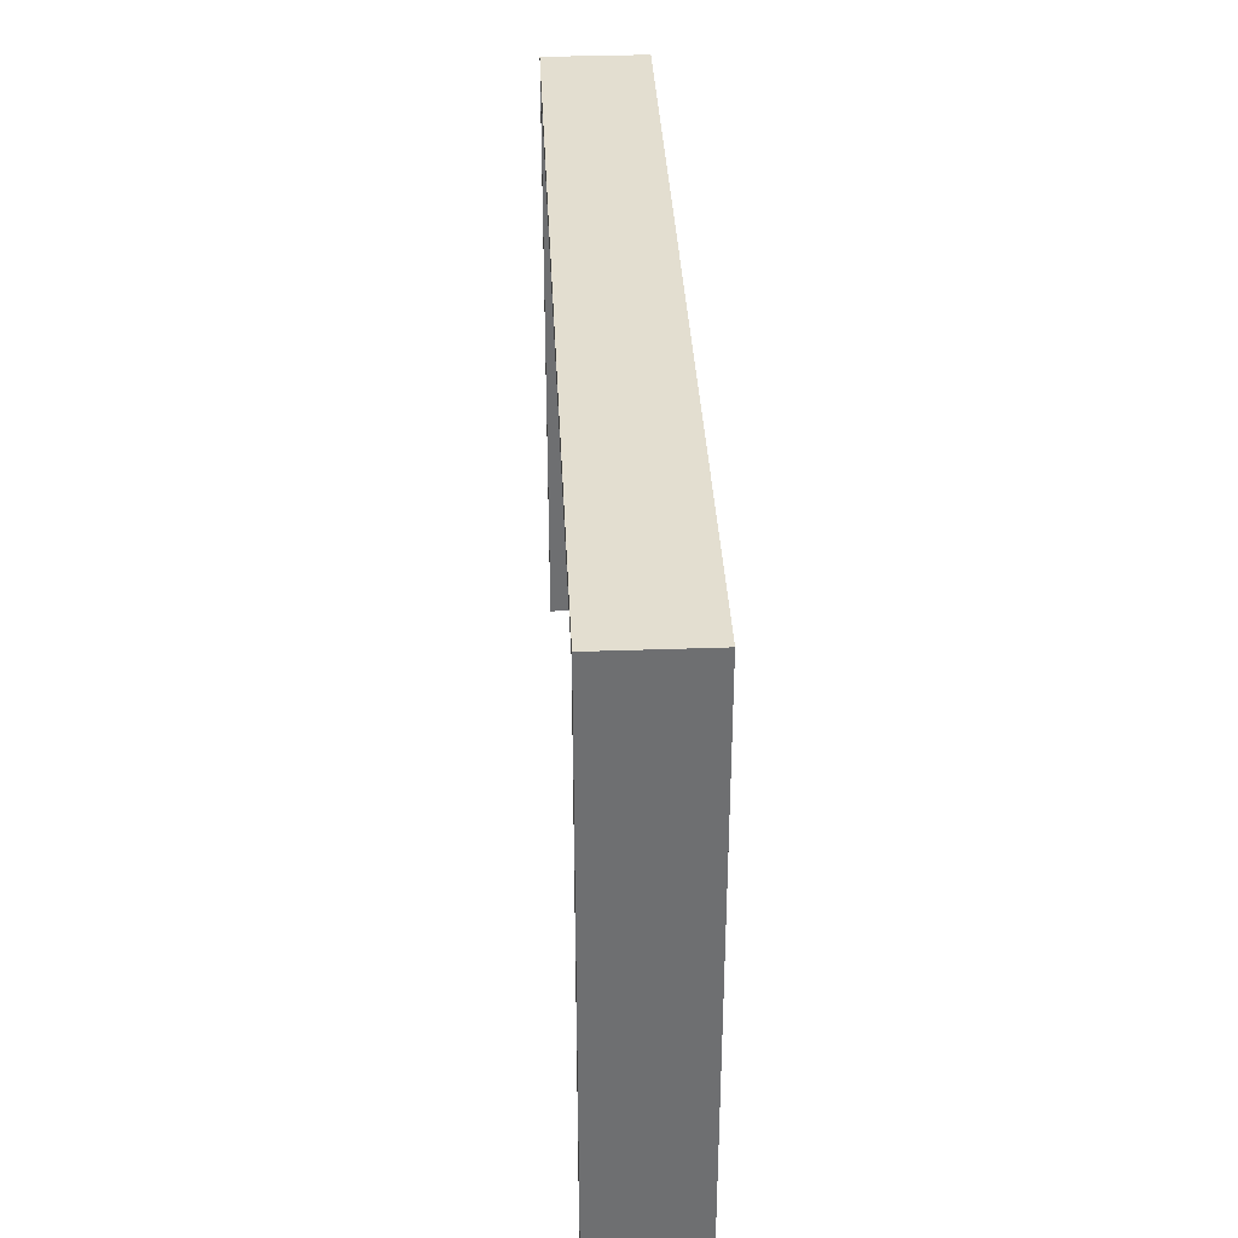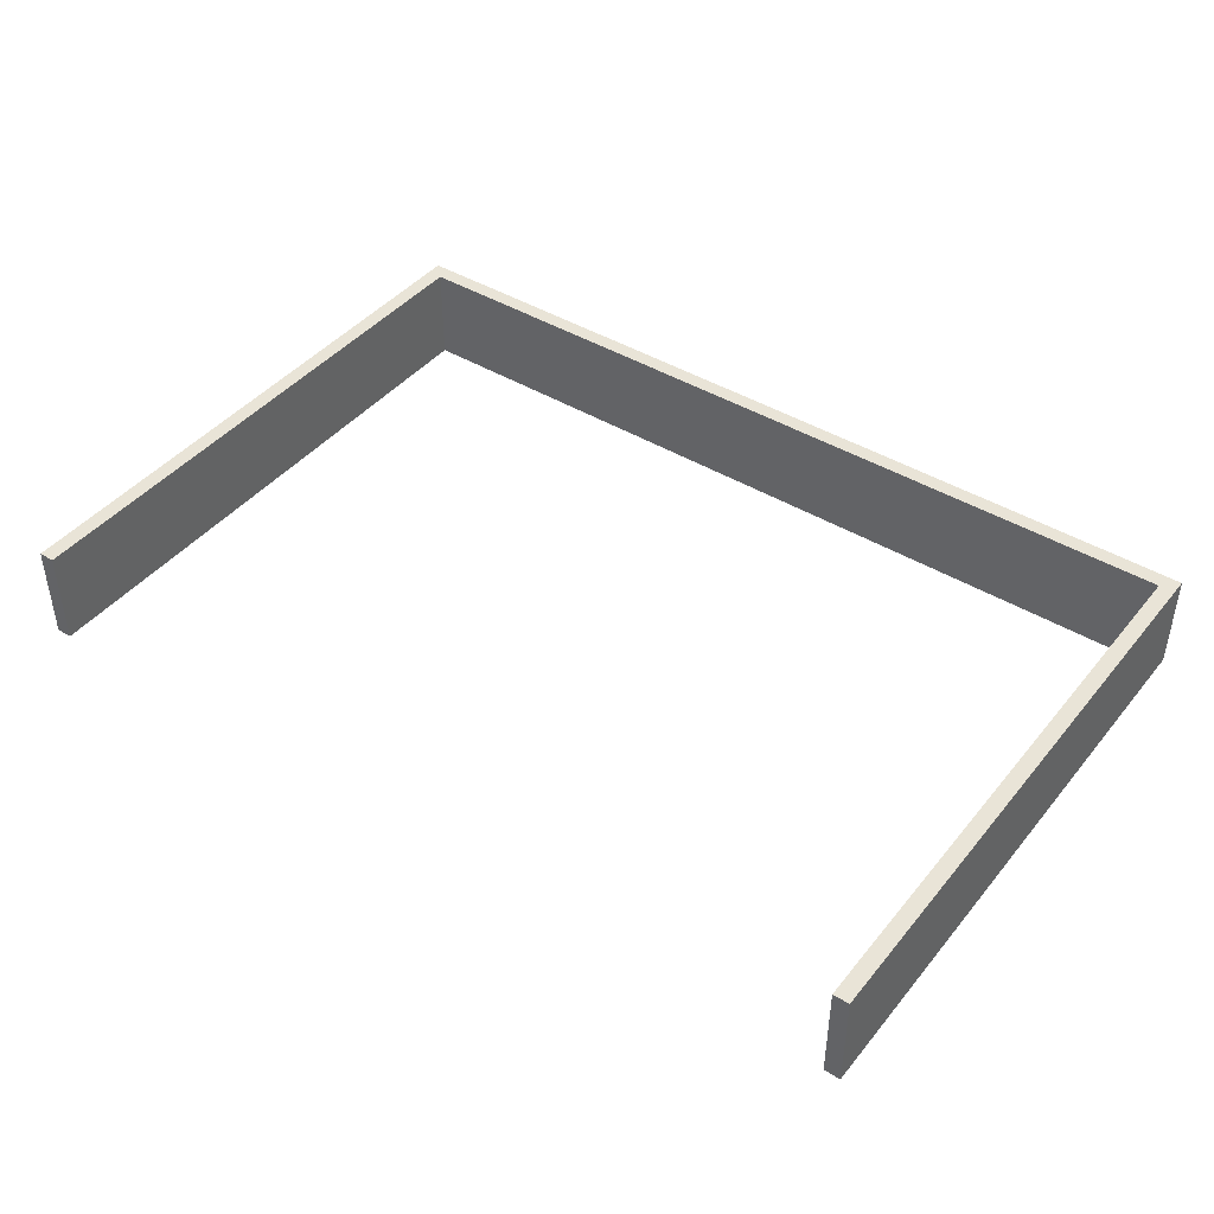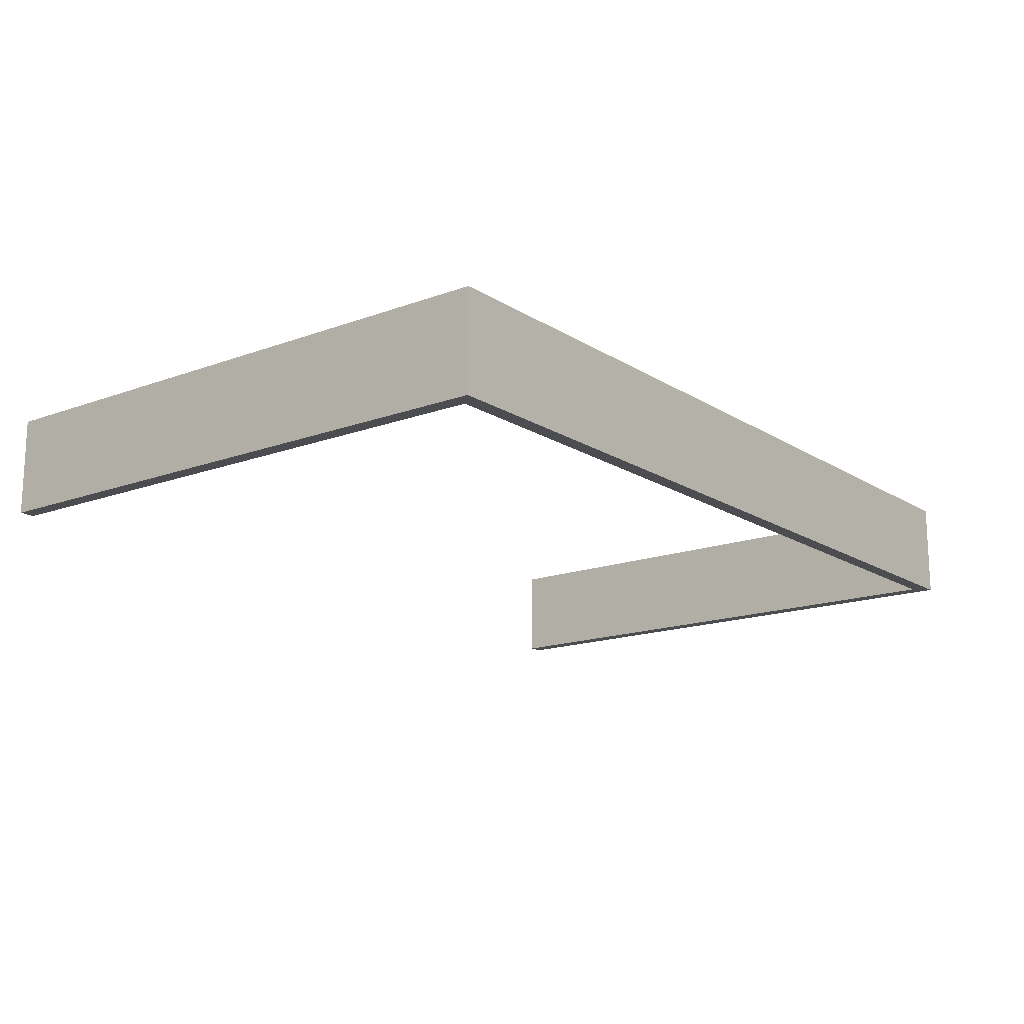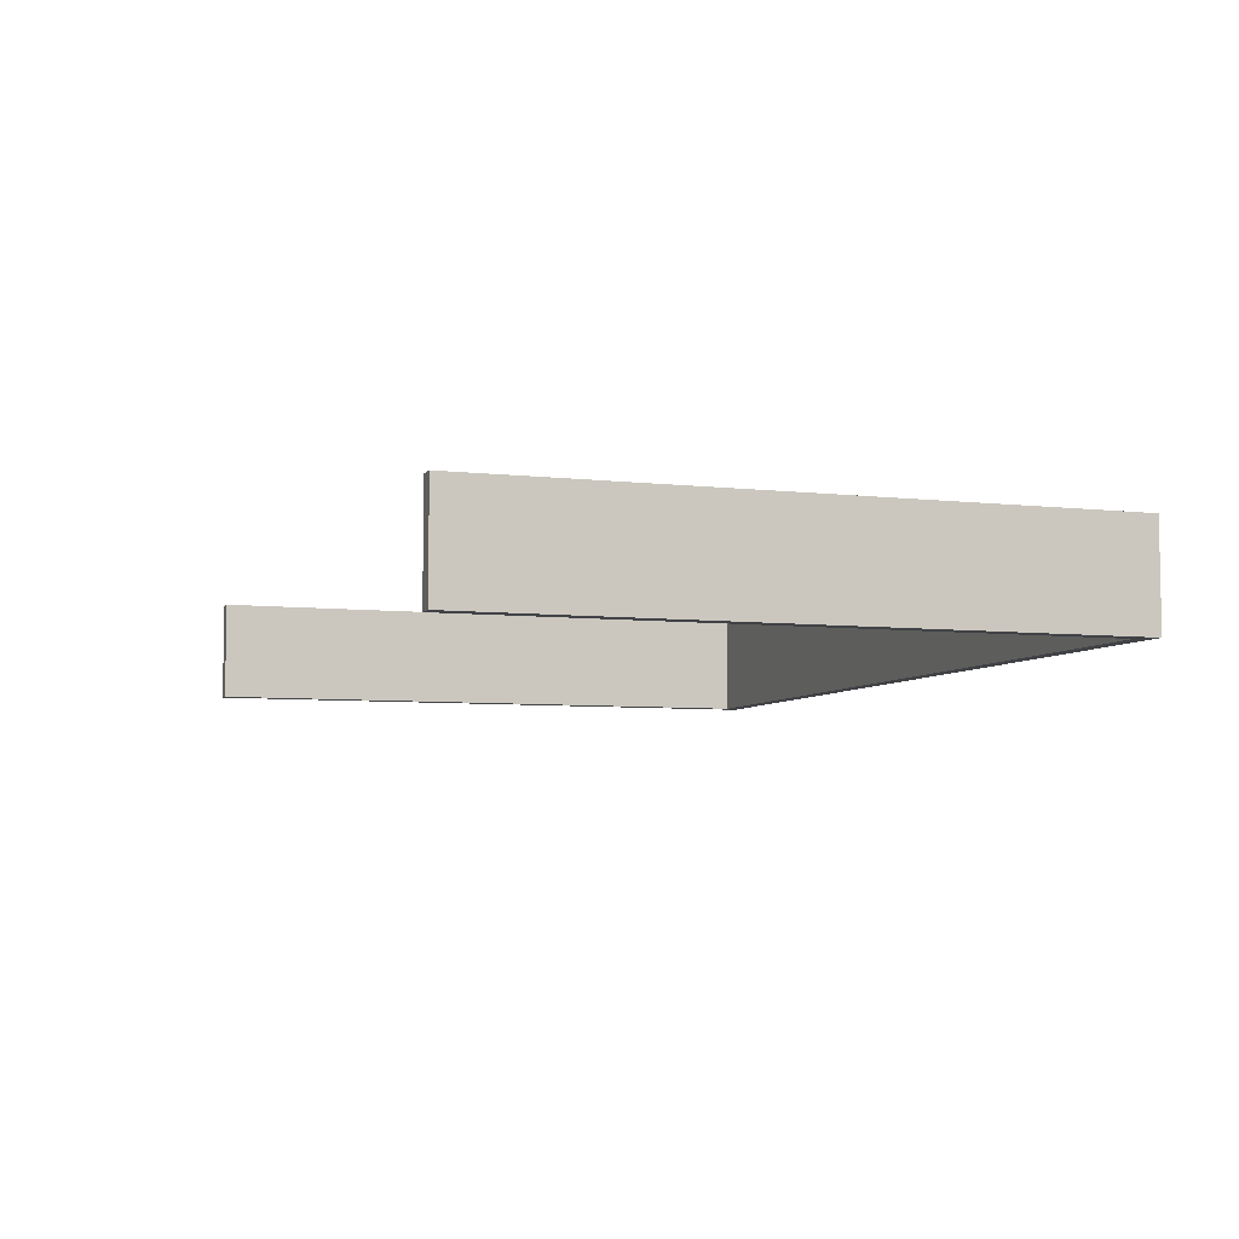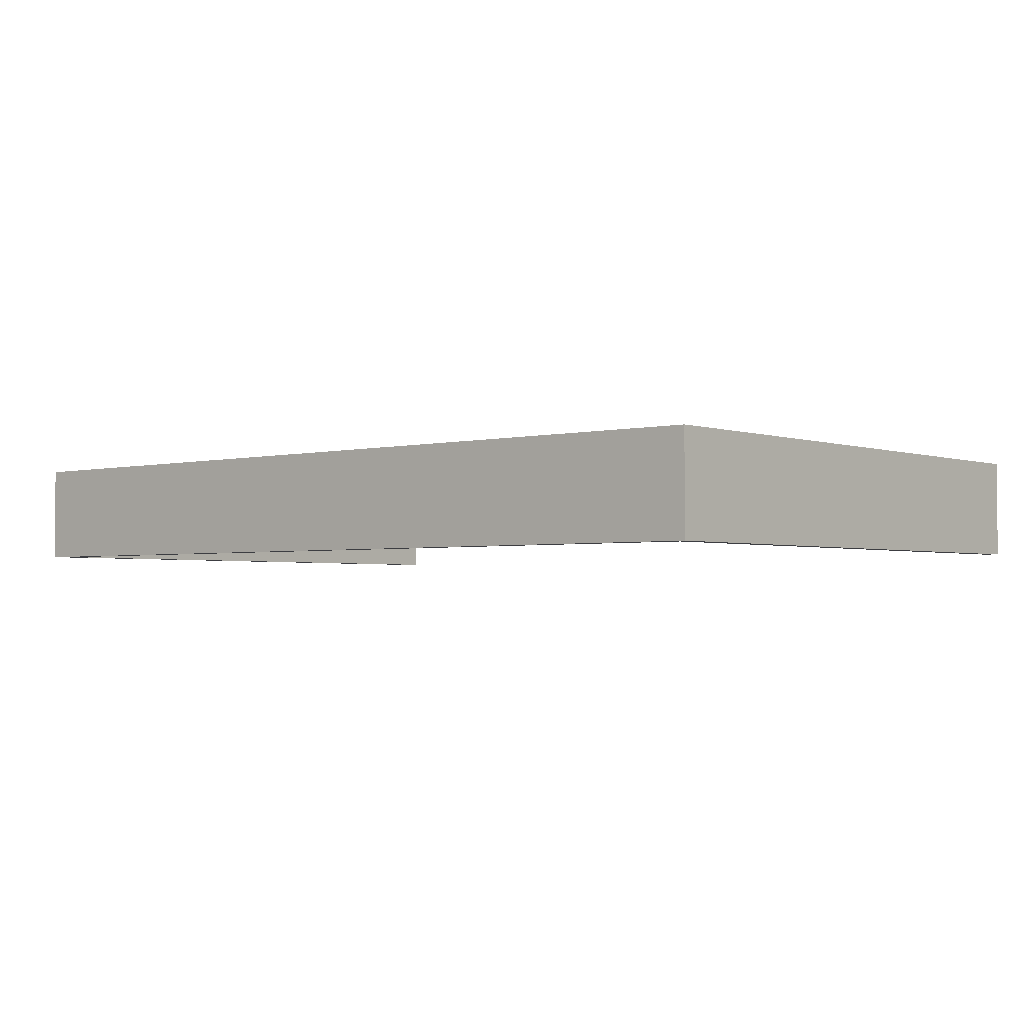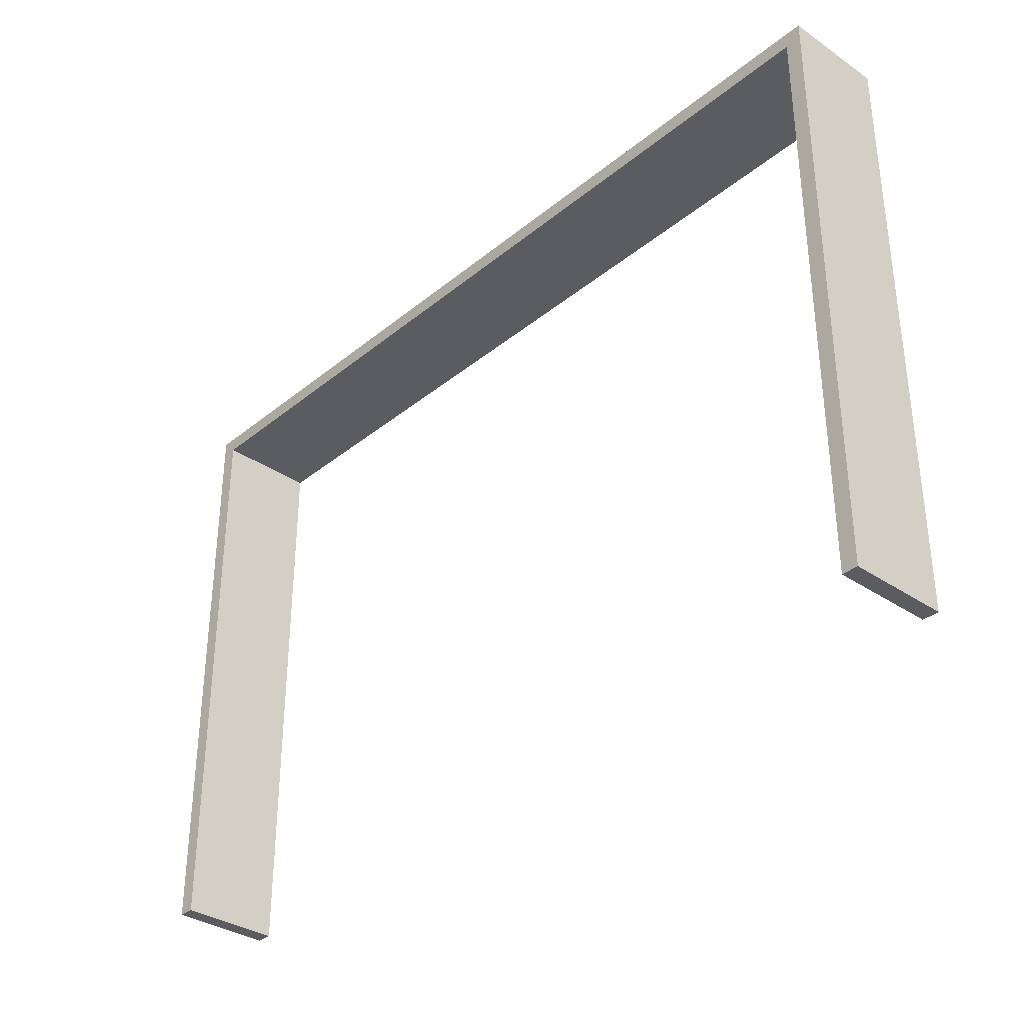
<metadata>
{"format":"obj","ext":"obj","renderer":"f3d","projection":"perspective","resolution":1024,"background":"white","views":[{"elev":35.7,"azim":87.3,"up":"+Z"},{"elev":42.9,"azim":-144.1,"up":"+Y"},{"elev":-15.9,"azim":-52.3,"up":"+Y"},{"elev":-6.2,"azim":-109.2,"up":"+Y"},{"elev":-2.8,"azim":40.4,"up":"+Y"},{"elev":-34.3,"azim":-132.5,"up":"+Z"}]}
</metadata>
<code>
v 1.6 0 0
v 0 0 0
v 0 10 0
v 1.6 10 0
v 90 0 60
v 90 0 0
v 90 10 0
v 90 10 60
v 1.6 0 58.4
v 1.6 0 0
v 1.6 10 0
v 1.6 10 58.4
v 88.4 0 0
v 88.4 0 58.4
v 88.4 10 58.4
v 88.4 10 0
v 0 0 60
v 90 0 60
v 90 10 60
v 0 10 60
v 1.6 0 58.4
v 88.4 0 58.4
v 88.4 0 0
v 90 0 0
v 90 0 60
v 0 0 60
v 0 0 0
v 1.6 0 0
v 88.4 10 58.4
v 1.6 10 58.4
v 1.6 10 0
v 0 10 0
v 0 10 60
v 90 10 60
v 90 10 0
v 88.4 10 0
v 88.4 0 58.4
v 1.6 0 58.4
v 1.6 10 58.4
v 88.4 10 58.4
v 90 0 0
v 88.4 0 0
v 88.4 10 0
v 90 10 0
v 0 0 0
v 0 0 60
v 0 10 60
v 0 10 0
f 1 2 4
f 4 2 3
f 5 6 8
f 8 6 7
f 9 10 12
f 12 10 11
f 13 14 16
f 16 14 15
f 17 18 20
f 20 18 19
f 22 26 21
f 21 26 27
f 21 27 28
f 23 24 22
f 22 24 25
f 22 25 26
f 30 33 29
f 29 33 34
f 29 34 35
f 31 32 30
f 30 32 33
f 35 36 29
f 37 38 40
f 40 38 39
f 41 42 44
f 44 42 43
f 45 46 48
f 48 46 47

</code>
